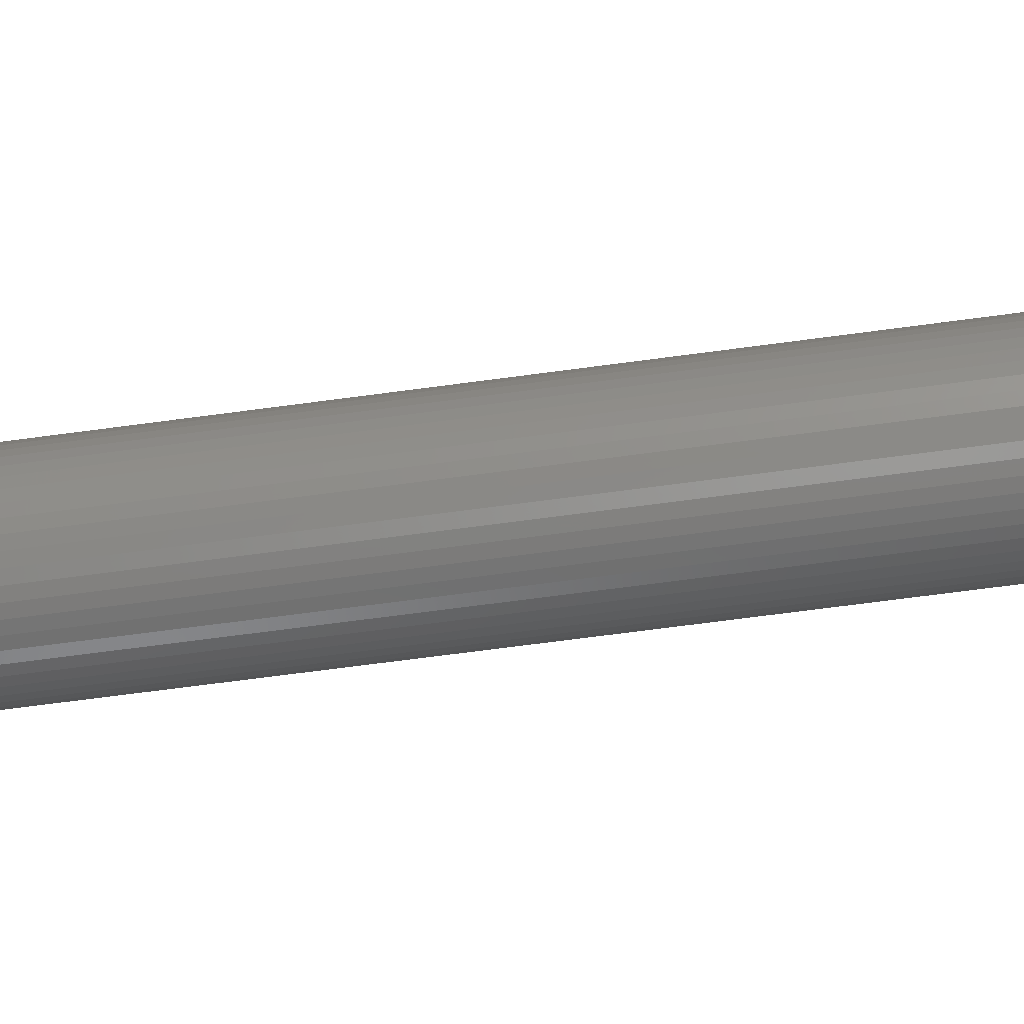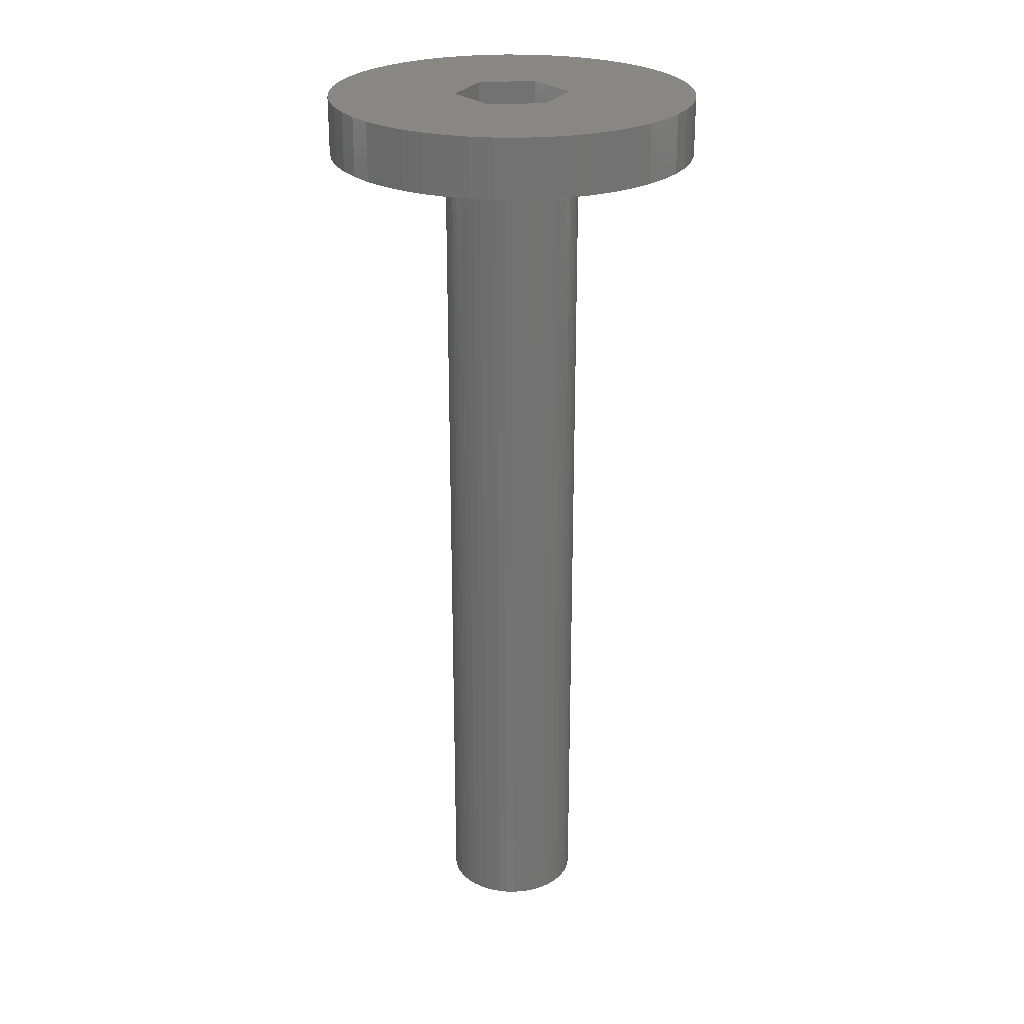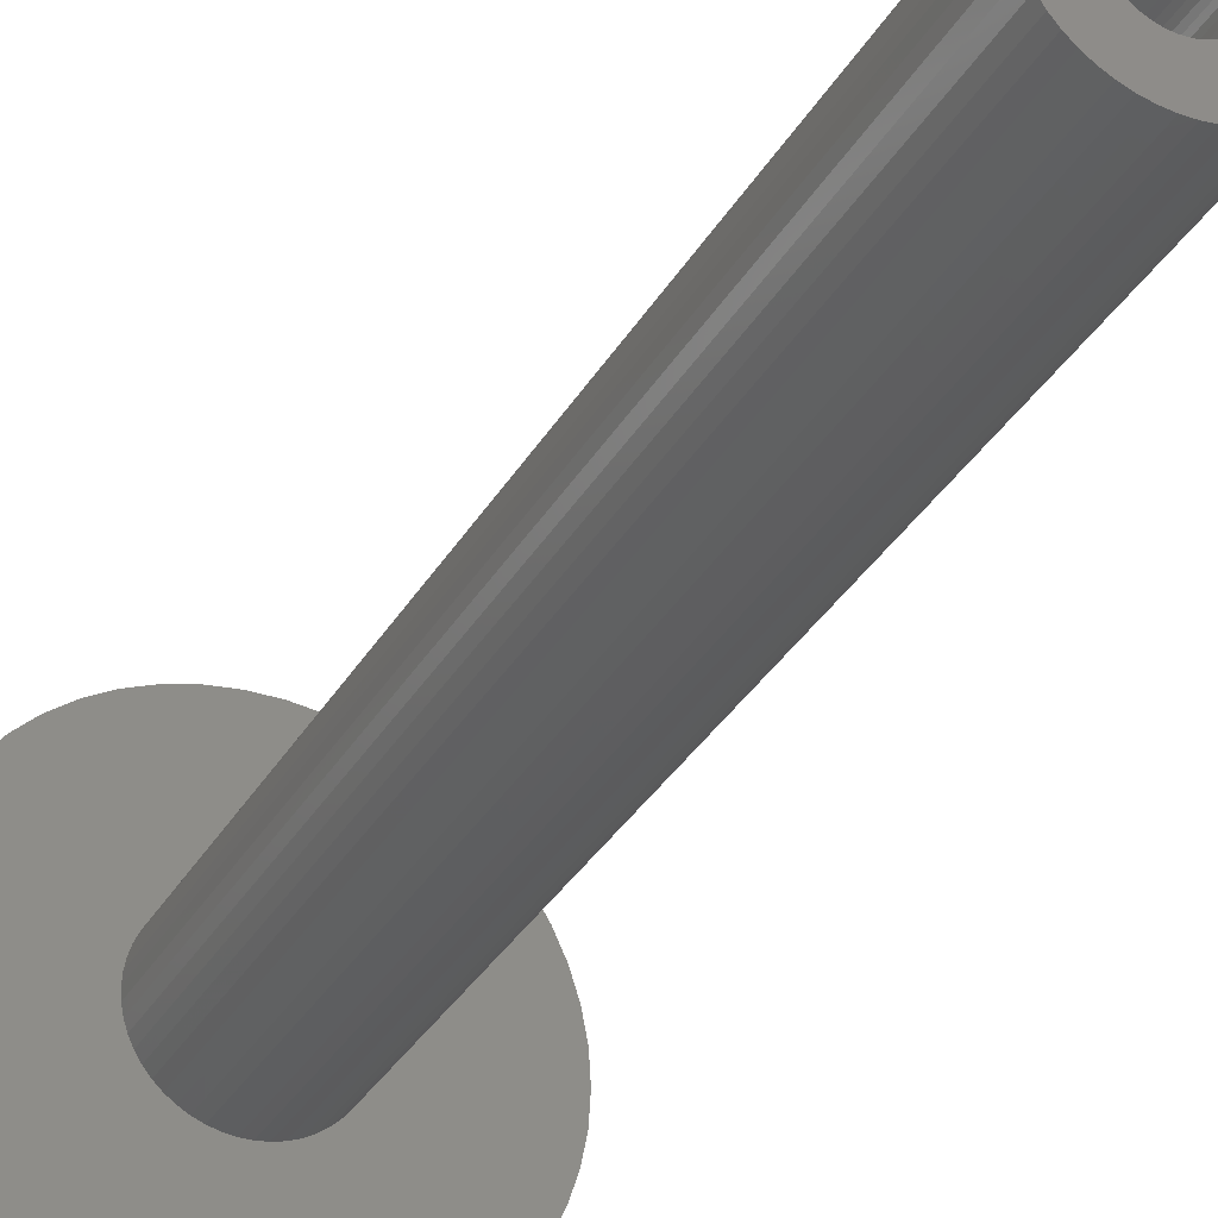
<metadata>
{"format":"stl","ext":"stl","renderer":"f3d","projection":"perspective","resolution":1024,"background":"white","views":[{"elev":-67.7,"azim":-82.3,"up":"+Y"},{"elev":25.4,"azim":-5.7,"up":"+Z"},{"elev":-32.7,"azim":154.5,"up":"+Y"}]}
</metadata>
<code>
# stl→obj: 344 verts, 688 faces
v 19 0 105
v 18.85 2.381 99
v 18.85 2.381 105
v 19 0 99
v -19 0 99
v -18.85 2.381 105
v -18.85 2.381 99
v -19 0 105
v 1.193 18.96 99
v -1.193 18.96 105
v 1.193 18.96 105
v -1.193 18.96 99
v -1.193 -18.96 99
v 1.193 -18.96 105
v -1.193 -18.96 105
v 1.193 -18.96 99
v 13.85 13.01 99
v 12.11 14.64 105
v 13.85 13.01 105
v 12.11 14.64 99
v -12.11 14.64 99
v -13.85 13.01 105
v -12.11 14.64 105
v -13.85 13.01 99
v -5.871 18.07 99
v -8.09 17.19 105
v -5.871 18.07 105
v -8.09 17.19 99
v 17.67 6.994 105
v 16.65 9.153 99
v 16.65 9.153 105
v 17.67 6.994 99
v 18.4 4.725 99
v 18.4 4.725 105
v 15.37 11.17 99
v 15.37 11.17 105
v 8.09 17.19 99
v 5.871 18.07 105
v 8.09 17.19 105
v 5.871 18.07 99
v 10.18 16.04 99
v 10.18 16.04 105
v -16.65 9.153 99
v -15.37 11.17 105
v -15.37 11.17 99
v -16.65 9.153 105
v -18.4 4.725 99
v -17.67 6.994 105
v -17.67 6.994 99
v -18.4 4.725 105
v -10.18 16.04 99
v -10.18 16.04 105
v -3.56 18.66 99
v -3.56 18.66 105
v 3.56 18.66 105
v 3.56 18.66 99
v 5.914 0 105
v 18.85 -2.381 105
v 18.4 -4.725 105
v 17.67 -6.994 105
v 2.957 5.122 105
v 16.65 -9.153 105
v 2.957 -5.122 105
v 15.37 -11.17 105
v 13.85 -13.01 105
v 12.11 -14.64 105
v 10.18 -16.04 105
v -2.957 5.122 105
v 8.09 -17.19 105
v 5.871 -18.07 105
v 3.56 -18.66 105
v -2.957 -5.122 105
v -3.56 -18.66 105
v -5.871 -18.07 105
v -16.65 -9.153 105
v -5.914 0 105
v -8.09 -17.19 105
v -10.18 -16.04 105
v -12.11 -14.64 105
v -13.85 -13.01 105
v -15.37 -11.17 105
v -17.67 -6.994 105
v -18.4 -4.725 105
v -18.85 -2.381 105
v 18.85 -2.381 99
v 12.11 -14.64 99
v 13.85 -13.01 99
v 18.4 -4.725 99
v -16.65 -9.153 99
v -17.67 -6.994 99
v 7 0 99
v 6.945 -0.8773 99
v 6.78 -1.741 99
v 17.67 -6.994 99
v 6.945 0.8773 99
v 6.508 -2.577 99
v 16.65 -9.153 99
v 6.134 -3.372 99
v 15.37 -11.17 99
v 6.78 1.741 99
v 5.663 -4.114 99
v 5.103 -4.792 99
v 6.508 2.577 99
v 4.462 -5.394 99
v 10.18 -16.04 99
v 3.751 -5.91 99
v 8.09 -17.19 99
v 6.134 3.372 99
v 2.98 -6.334 99
v 5.871 -18.07 99
v 2.163 -6.657 99
v 3.56 -18.66 99
v 1.312 -6.876 99
v 0.4395 -6.986 99
v -0.4395 -6.986 99
v -1.312 -6.876 99
v -3.56 -18.66 99
v -2.163 -6.657 99
v -5.871 -18.07 99
v -2.98 -6.334 99
v -8.09 -17.19 99
v -3.751 -5.91 99
v -10.18 -16.04 99
v -4.462 -5.394 99
v -12.11 -14.64 99
v -5.103 -4.792 99
v -13.85 -13.01 99
v -5.663 -4.114 99
v -15.37 -11.17 99
v -6.134 -3.372 99
v 5.663 4.114 99
v 5.103 4.792 99
v 4.462 5.394 99
v 3.751 5.91 99
v 2.98 6.334 99
v 2.163 6.657 99
v 1.312 6.876 99
v 0.4395 6.986 99
v -0.4395 6.986 99
v -1.312 6.876 99
v -2.163 6.657 99
v -2.98 6.334 99
v -3.751 5.91 99
v -4.462 5.394 99
v -5.103 4.792 99
v -5.663 4.114 99
v -6.134 3.372 99
v -6.508 2.577 99
v -6.78 1.741 99
v -6.945 0.8773 99
v -7 0 99
v -6.508 -2.577 99
v -6.78 -1.741 99
v -18.4 -4.725 99
v -6.945 -0.8773 99
v -18.85 -2.381 99
v 6.945 0.8773 9
v 7 0 9
v -7 0 9
v -6.945 0.8773 9
v 0.4395 6.986 9
v -0.4395 6.986 9
v 5.103 4.792 9
v 4.462 5.394 9
v -4.462 5.394 9
v -5.103 4.792 9
v -2.163 6.657 9
v -2.98 6.334 9
v 5.663 -4.114 9
v 5.103 -4.792 9
v 6.134 3.372 9
v 6.508 2.577 9
v 6.78 1.741 9
v 2.98 6.334 9
v 2.163 6.657 9
v 3.751 5.91 9
v -6.508 2.577 9
v -6.134 3.372 9
v -5.663 4.114 9
v -6.78 1.741 9
v -3.751 5.91 9
v -1.312 6.876 9
v -2.163 -6.657 9
v -1.312 -6.876 9
v 0.4395 -6.986 9
v 1.312 -6.876 9
v 5.663 4.114 9
v 1.312 6.876 9
v 6.945 -0.8773 9
v 6.508 -2.577 9
v 6.134 -3.372 9
v -5.663 -4.114 9
v -6.134 -3.372 9
v -6.508 -2.577 9
v -6.78 -1.741 9
v 2.163 -6.657 9
v 2.98 -6.334 9
v -0.4395 -6.986 9
v -6.945 -0.8773 9
v 4.462 -5.394 9
v 3.751 -5.91 9
v 6.78 -1.741 9
v -5.103 -4.792 9
v -4.462 -5.394 9
v -2.98 -6.334 9
v -3.751 -5.91 9
v 3.25 0 9
v 3.224 -0.4073 9
v 3.148 -0.8082 9
v 3.224 0.4073 9
v 3.022 -1.196 9
v 2.848 -1.566 9
v 3.148 0.8082 9
v 2.629 -1.91 9
v 2.369 -2.225 9
v 3.022 1.196 9
v 2.072 -2.504 9
v 2.848 1.566 9
v 1.741 -2.744 9
v 1.384 -2.941 9
v 1.004 -3.091 9
v 0.609 -3.192 9
v 0.2041 -3.244 9
v -0.2041 -3.244 9
v -0.609 -3.192 9
v -1.004 -3.091 9
v -1.384 -2.941 9
v -1.741 -2.744 9
v -2.072 -2.504 9
v -2.369 -2.225 9
v -2.629 -1.91 9
v -2.848 -1.566 9
v 2.629 1.91 9
v 2.369 2.225 9
v 2.072 2.504 9
v 1.741 2.744 9
v 1.384 2.941 9
v 1.004 3.091 9
v 0.609 3.192 9
v 0.2041 3.244 9
v -0.2041 3.244 9
v -0.609 3.192 9
v -1.004 3.091 9
v -1.384 2.941 9
v -1.741 2.744 9
v -2.072 2.504 9
v -2.369 2.225 9
v -2.629 1.91 9
v -2.848 1.566 9
v -3.022 1.196 9
v -3.148 0.8082 9
v -3.224 0.4073 9
v -3.25 0 9
v -3.022 -1.196 9
v -3.148 -0.8082 9
v -3.224 -0.4073 9
v -2.875 -1.508 100
v -2.875 -2.875 99.7
v -2.875 -1.508 99.4
v -2.875 -5 100
v -2.875 -5 99.7
v -2.875 -2.875 99.4
v -2.875 5 100
v -2.875 2.875 99.7
v -2.875 5 99.7
v -2.875 1.508 100
v -2.875 1.508 99.4
v -2.875 2.875 99.4
v -2.957 -5.122 100
v -5.914 0 100
v -3.022 -1.196 100
v -3.148 -0.8082 100
v -3.224 -0.4073 100
v -3.25 0 100
v 2.957 5.122 100
v 2.875 5 100
v -2.957 5.122 100
v -3.022 1.196 100
v -3.148 0.8082 100
v -3.224 0.4073 100
v 5.914 0 100
v 3.224 0.4073 100
v 3.25 0 100
v 3.148 0.8082 100
v 3.022 1.196 100
v 2.875 1.508 100
v 3.224 -0.4073 100
v 3.148 -0.8082 100
v 3.022 -1.196 100
v 2.875 -1.508 100
v 2.957 -5.122 100
v 2.875 -5 100
v 2.875 -2.875 99.7
v 2.875 -1.508 99.4
v 2.875 -2.875 99.4
v 2.875 -5 99.7
v 2.875 2.875 99.4
v 2.875 1.508 99.4
v 2.875 2.875 99.7
v 2.875 5 99.7
v 1.503 -2.875 99.7
v 1.384 -2.941 99.7
v 1.004 -3.091 99.7
v 0.609 -3.192 99.7
v 0.2041 -3.244 99.7
v -0.2041 -3.244 99.7
v -0.609 -3.192 99.7
v -1.004 -3.091 99.7
v -1.384 -2.941 99.7
v -1.503 -2.875 99.7
v 1.503 2.875 99.7
v 1.384 2.941 99.7
v 1.004 3.091 99.7
v 0.609 3.192 99.7
v 0.2041 3.244 99.7
v -0.2041 3.244 99.7
v -0.609 3.192 99.7
v -1.004 3.091 99.7
v -1.384 2.941 99.7
v -1.503 2.875 99.7
v 1.503 2.875 99.4
v -1.503 2.875 99.4
v -1.741 -2.744 99.4
v -1.503 -2.875 99.4
v -2.072 -2.504 99.4
v -2.369 -2.225 99.4
v -2.629 -1.91 99.4
v -2.848 -1.566 99.4
v 2.848 1.566 99.4
v 2.629 1.91 99.4
v 2.369 2.225 99.4
v 2.072 2.504 99.4
v 1.741 2.744 99.4
v -1.741 2.744 99.4
v -2.072 2.504 99.4
v -2.369 2.225 99.4
v -2.629 1.91 99.4
v -2.848 1.566 99.4
v 2.848 -1.566 99.4
v 2.629 -1.91 99.4
v 2.369 -2.225 99.4
v 2.072 -2.504 99.4
v 1.741 -2.744 99.4
v 1.503 -2.875 99.4
f 1 2 3
f 2 1 4
f 5 6 7
f 6 5 8
f 9 10 11
f 10 9 12
f 13 14 15
f 14 13 16
f 17 18 19
f 18 17 20
f 21 22 23
f 22 21 24
f 25 26 27
f 26 25 28
f 29 30 31
f 30 29 32
f 3 33 34
f 33 3 2
f 31 35 36
f 35 31 30
f 37 38 39
f 38 37 40
f 41 39 42
f 39 41 37
f 43 44 45
f 44 43 46
f 45 22 24
f 22 45 44
f 47 48 49
f 48 47 50
f 51 23 52
f 23 51 21
f 53 27 54
f 27 53 25
f 34 32 29
f 32 34 33
f 36 17 19
f 17 36 35
f 40 55 38
f 55 40 56
f 56 11 55
f 11 56 9
f 20 42 18
f 42 20 41
f 49 46 43
f 46 49 48
f 7 50 47
f 50 7 6
f 57 1 3
f 57 3 34
f 1 57 58
f 57 34 29
f 58 57 59
f 57 29 31
f 59 57 60
f 61 31 36
f 60 57 62
f 61 36 19
f 63 62 57
f 61 19 18
f 62 63 64
f 61 18 42
f 64 63 65
f 61 42 39
f 65 63 66
f 66 63 67
f 61 39 38
f 61 38 55
f 31 61 57
f 11 61 55
f 10 61 11
f 10 68 61
f 54 68 10
f 27 68 54
f 26 68 27
f 52 68 26
f 67 63 69
f 69 63 70
f 70 63 71
f 63 14 71
f 63 15 14
f 72 15 63
f 72 73 15
f 72 74 73
f 75 72 76
f 23 68 52
f 72 77 74
f 22 68 23
f 72 78 77
f 44 68 22
f 72 79 78
f 46 68 44
f 72 80 79
f 68 46 76
f 72 81 80
f 48 76 46
f 72 75 81
f 50 76 48
f 76 82 75
f 6 76 50
f 76 83 82
f 8 76 6
f 76 84 83
f 76 8 84
f 12 54 10
f 54 12 53
f 58 4 1
f 4 58 85
f 86 65 66
f 65 86 87
f 59 85 58
f 85 59 88
f 89 82 90
f 82 89 75
f 91 4 85
f 92 85 88
f 4 91 2
f 93 88 94
f 95 2 91
f 96 94 97
f 2 95 33
f 98 97 99
f 100 33 95
f 101 99 87
f 33 100 32
f 102 87 86
f 103 32 100
f 104 86 105
f 32 103 30
f 106 105 107
f 108 30 103
f 30 108 35
f 85 92 91
f 88 93 92
f 94 96 93
f 97 98 96
f 109 107 110
f 99 101 98
f 87 102 101
f 86 104 102
f 105 106 104
f 111 110 112
f 107 109 106
f 110 111 109
f 112 113 111
f 16 113 112
f 16 114 113
f 16 115 114
f 13 115 16
f 13 116 115
f 117 116 13
f 116 117 118
f 119 118 117
f 118 119 120
f 121 120 119
f 120 121 122
f 123 122 121
f 122 123 124
f 125 124 123
f 124 125 126
f 127 126 125
f 126 127 128
f 129 128 127
f 128 129 130
f 131 35 108
f 35 131 17
f 132 17 131
f 17 132 20
f 133 20 132
f 20 133 41
f 134 41 133
f 41 134 37
f 135 37 134
f 37 135 40
f 136 40 135
f 40 136 56
f 137 56 136
f 137 9 56
f 138 9 137
f 139 9 138
f 139 12 9
f 140 12 139
f 53 140 141
f 25 141 142
f 140 53 12
f 28 142 143
f 51 143 144
f 21 144 145
f 24 145 146
f 141 25 53
f 45 146 147
f 43 147 148
f 49 148 149
f 47 149 150
f 7 150 151
f 89 130 129
f 142 28 25
f 130 89 152
f 143 51 28
f 90 152 89
f 144 21 51
f 152 90 153
f 145 24 21
f 154 153 90
f 146 45 24
f 153 154 155
f 147 43 45
f 156 155 154
f 148 49 43
f 155 156 151
f 149 47 49
f 5 151 156
f 150 7 47
f 151 5 7
f 110 69 70
f 69 110 107
f 28 52 26
f 52 28 51
f 65 99 64
f 99 65 87
f 107 67 69
f 67 107 105
f 62 94 60
f 94 62 97
f 121 74 77
f 74 121 119
f 127 81 129
f 81 127 80
f 90 83 154
f 83 90 82
f 112 70 71
f 70 112 110
f 16 71 14
f 71 16 112
f 64 97 62
f 97 64 99
f 105 66 67
f 66 105 86
f 60 88 59
f 88 60 94
f 117 15 73
f 15 117 13
f 125 78 79
f 78 125 123
f 119 73 74
f 73 119 117
f 127 79 80
f 79 127 125
f 129 75 89
f 75 129 81
f 154 84 156
f 84 154 83
f 156 8 5
f 8 156 84
f 123 77 78
f 77 123 121
f 91 157 95
f 157 91 158
f 159 150 160
f 150 159 151
f 161 139 138
f 139 161 162
f 163 133 132
f 133 163 164
f 165 145 144
f 145 165 166
f 167 142 141
f 142 167 168
f 102 169 101
f 169 102 170
f 103 171 108
f 171 103 172
f 95 173 100
f 173 95 157
f 174 136 135
f 136 174 175
f 164 134 133
f 134 164 176
f 177 147 178
f 147 177 148
f 178 146 179
f 146 178 147
f 180 148 177
f 148 180 149
f 181 144 143
f 144 181 165
f 162 140 139
f 140 162 182
f 183 116 118
f 116 183 184
f 185 113 114
f 113 185 186
f 100 172 103
f 172 100 173
f 131 163 132
f 163 131 187
f 108 187 131
f 187 108 171
f 175 137 136
f 137 175 188
f 188 138 137
f 138 188 161
f 176 135 134
f 135 176 174
f 179 145 166
f 145 179 146
f 160 149 180
f 149 160 150
f 168 143 142
f 143 168 181
f 182 141 140
f 141 182 167
f 92 158 91
f 158 92 189
f 98 190 96
f 190 98 191
f 101 191 98
f 191 101 169
f 192 130 193
f 130 192 128
f 193 152 194
f 152 193 130
f 194 153 195
f 153 194 152
f 196 109 111
f 109 196 197
f 186 111 113
f 111 186 196
f 198 114 115
f 114 198 185
f 199 151 159
f 151 199 155
f 200 102 104
f 102 200 170
f 197 106 109
f 106 197 201
f 96 202 93
f 202 96 190
f 93 189 92
f 189 93 202
f 203 124 126
f 124 203 204
f 205 118 120
f 118 205 183
f 204 122 124
f 122 204 206
f 203 128 192
f 128 203 126
f 207 158 189
f 208 189 202
f 158 207 157
f 209 202 190
f 210 157 207
f 211 190 191
f 157 210 173
f 212 191 169
f 213 173 210
f 214 169 170
f 173 213 172
f 215 170 200
f 216 172 213
f 217 200 201
f 172 216 171
f 218 171 216
f 189 208 207
f 202 209 208
f 190 211 209
f 219 201 197
f 191 212 211
f 169 214 212
f 170 215 214
f 220 197 196
f 200 217 215
f 201 219 217
f 197 220 219
f 221 196 186
f 196 221 220
f 186 222 221
f 185 222 186
f 185 223 222
f 185 224 223
f 198 224 185
f 198 225 224
f 184 225 198
f 225 184 226
f 183 226 184
f 226 183 227
f 205 227 183
f 227 205 228
f 206 228 205
f 228 206 229
f 204 229 206
f 229 204 230
f 203 230 204
f 230 203 231
f 192 231 203
f 231 192 232
f 193 232 192
f 171 218 187
f 233 187 218
f 187 233 163
f 234 163 233
f 163 234 164
f 235 164 234
f 164 235 176
f 236 176 235
f 176 236 174
f 237 174 236
f 174 237 175
f 238 175 237
f 175 238 188
f 239 188 238
f 239 161 188
f 240 161 239
f 241 161 240
f 241 162 161
f 242 162 241
f 182 242 243
f 242 182 162
f 167 243 244
f 168 244 245
f 181 245 246
f 243 167 182
f 165 246 247
f 166 247 248
f 179 248 249
f 244 168 167
f 178 249 250
f 177 250 251
f 180 251 252
f 160 252 253
f 232 193 254
f 245 181 168
f 194 254 193
f 246 165 181
f 254 194 255
f 247 166 165
f 195 255 194
f 248 179 166
f 255 195 256
f 249 178 179
f 199 256 195
f 250 177 178
f 256 199 253
f 251 180 177
f 159 253 199
f 252 160 180
f 253 159 160
f 195 155 199
f 155 195 153
f 201 104 106
f 104 201 200
f 184 115 116
f 115 184 198
f 206 120 122
f 120 206 205
f 257 258 259
f 260 258 257
f 258 260 261
f 259 258 262
f 263 264 265
f 266 264 263
f 267 264 266
f 264 267 268
f 257 269 260
f 270 257 271
f 270 271 272
f 270 272 273
f 270 273 274
f 257 270 269
f 275 263 276
f 277 263 275
f 277 266 263
f 270 266 277
f 266 270 278
f 278 270 279
f 279 270 280
f 280 270 274
f 281 282 283
f 281 284 282
f 281 285 284
f 286 281 275
f 286 275 276
f 281 286 285
f 287 281 283
f 288 281 287
f 289 281 288
f 290 281 289
f 281 290 291
f 292 291 290
f 260 291 292
f 291 260 269
f 293 294 295
f 294 293 290
f 292 293 296
f 293 292 290
f 297 298 299
f 299 276 300
f 299 286 276
f 286 299 298
f 301 296 293
f 302 296 301
f 303 296 302
f 304 296 303
f 305 296 304
f 306 296 305
f 261 306 307
f 261 307 308
f 261 308 309
f 261 310 258
f 310 261 309
f 306 261 296
f 300 311 299
f 300 312 311
f 300 313 312
f 300 314 313
f 300 315 314
f 300 316 315
f 265 316 300
f 316 265 317
f 317 265 318
f 318 265 319
f 265 320 319
f 320 265 264
f 296 260 292
f 260 296 261
f 265 276 263
f 276 265 300
f 321 299 311
f 299 321 297
f 268 320 264
f 320 268 322
f 323 262 324
f 325 262 323
f 326 262 325
f 327 262 326
f 328 262 327
f 262 328 259
f 297 329 298
f 297 330 329
f 297 331 330
f 297 332 331
f 297 333 332
f 333 297 321
f 268 334 322
f 268 335 334
f 268 336 335
f 268 337 336
f 268 338 337
f 338 268 267
f 339 295 294
f 340 295 339
f 341 295 340
f 342 295 341
f 343 295 342
f 295 343 344
f 295 301 293
f 301 295 344
f 324 258 310
f 258 324 262
f 207 282 210
f 282 207 283
f 274 252 280
f 252 274 253
f 241 315 316
f 315 241 240
f 223 306 305
f 306 223 224
f 235 331 332
f 331 235 234
f 247 335 336
f 335 247 246
f 244 318 319
f 318 244 243
f 218 298 329
f 216 298 218
f 285 298 216
f 298 285 286
f 218 330 233
f 330 218 329
f 238 312 313
f 312 238 237
f 239 313 314
f 313 239 238
f 236 332 333
f 332 236 235
f 266 278 267
f 267 249 338
f 250 267 278
f 267 250 249
f 337 247 336
f 247 337 248
f 279 250 278
f 250 279 251
f 334 245 322
f 322 319 320
f 244 322 245
f 322 244 319
f 242 316 317
f 316 242 241
f 222 305 304
f 305 222 223
f 343 219 344
f 344 302 301
f 220 344 219
f 344 220 302
f 213 285 216
f 285 213 284
f 210 284 213
f 284 210 282
f 233 331 234
f 331 233 330
f 240 314 315
f 314 240 239
f 312 321 311
f 237 321 312
f 237 333 321
f 333 237 236
f 338 248 337
f 248 338 249
f 280 251 279
f 251 280 252
f 246 334 335
f 334 246 245
f 243 317 318
f 317 243 242
f 211 288 209
f 288 211 289
f 209 287 208
f 287 209 288
f 259 271 257
f 271 259 254
f 328 254 259
f 254 328 232
f 217 343 342
f 343 217 219
f 208 283 207
f 283 208 287
f 271 255 272
f 255 271 254
f 215 342 341
f 342 215 217
f 221 304 303
f 304 221 222
f 211 294 289
f 212 294 211
f 294 212 339
f 289 294 290
f 214 339 212
f 339 214 340
f 225 308 307
f 308 225 226
f 326 231 327
f 231 326 230
f 229 326 325
f 326 229 230
f 272 256 273
f 256 272 255
f 273 253 274
f 253 273 256
f 215 340 214
f 340 215 341
f 228 325 323
f 325 228 229
f 309 324 310
f 227 324 309
f 227 323 324
f 323 227 228
f 224 307 306
f 307 224 225
f 327 232 328
f 232 327 231
f 220 303 302
f 303 220 221
f 226 309 308
f 309 226 227
f 76 277 68
f 277 76 270
f 277 61 68
f 61 277 275
f 291 57 281
f 57 291 63
f 281 61 275
f 61 281 57
f 291 72 63
f 72 291 269
f 72 270 76
f 270 72 269

</code>
